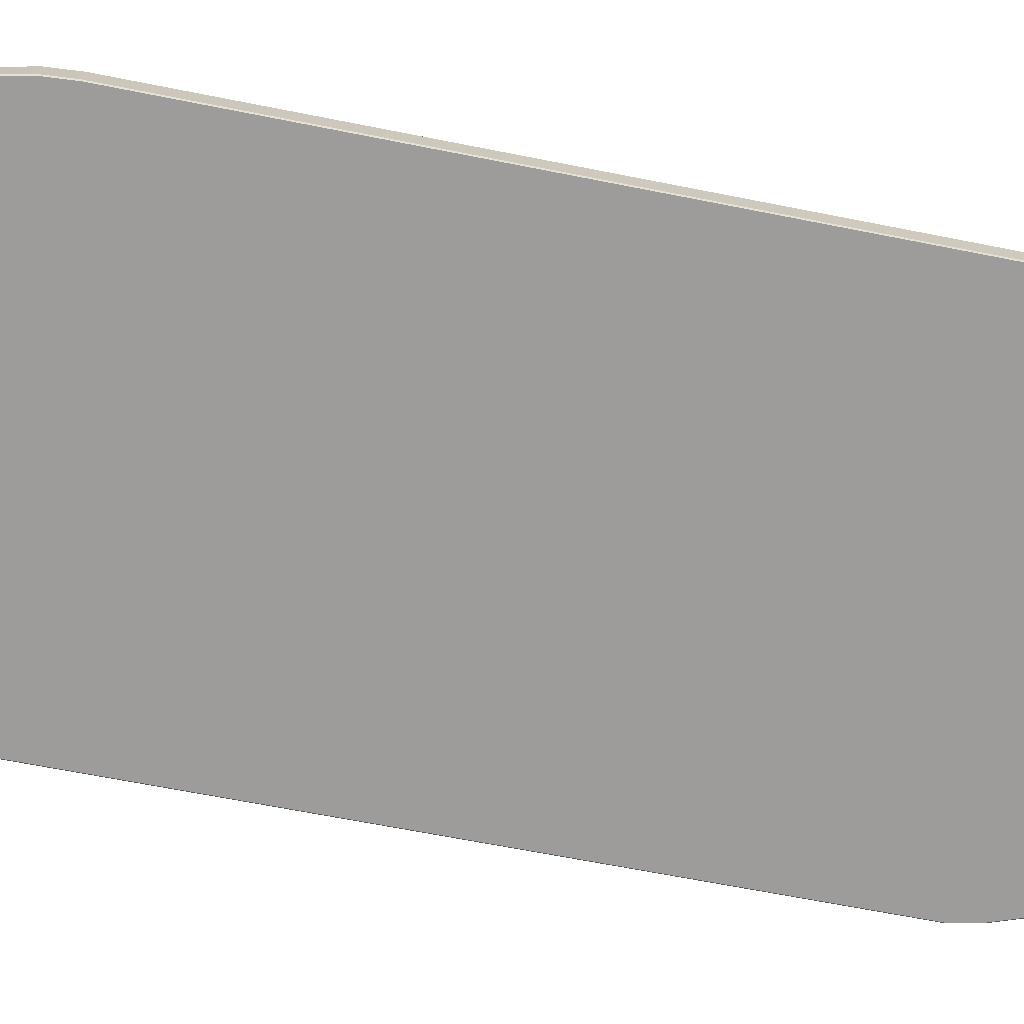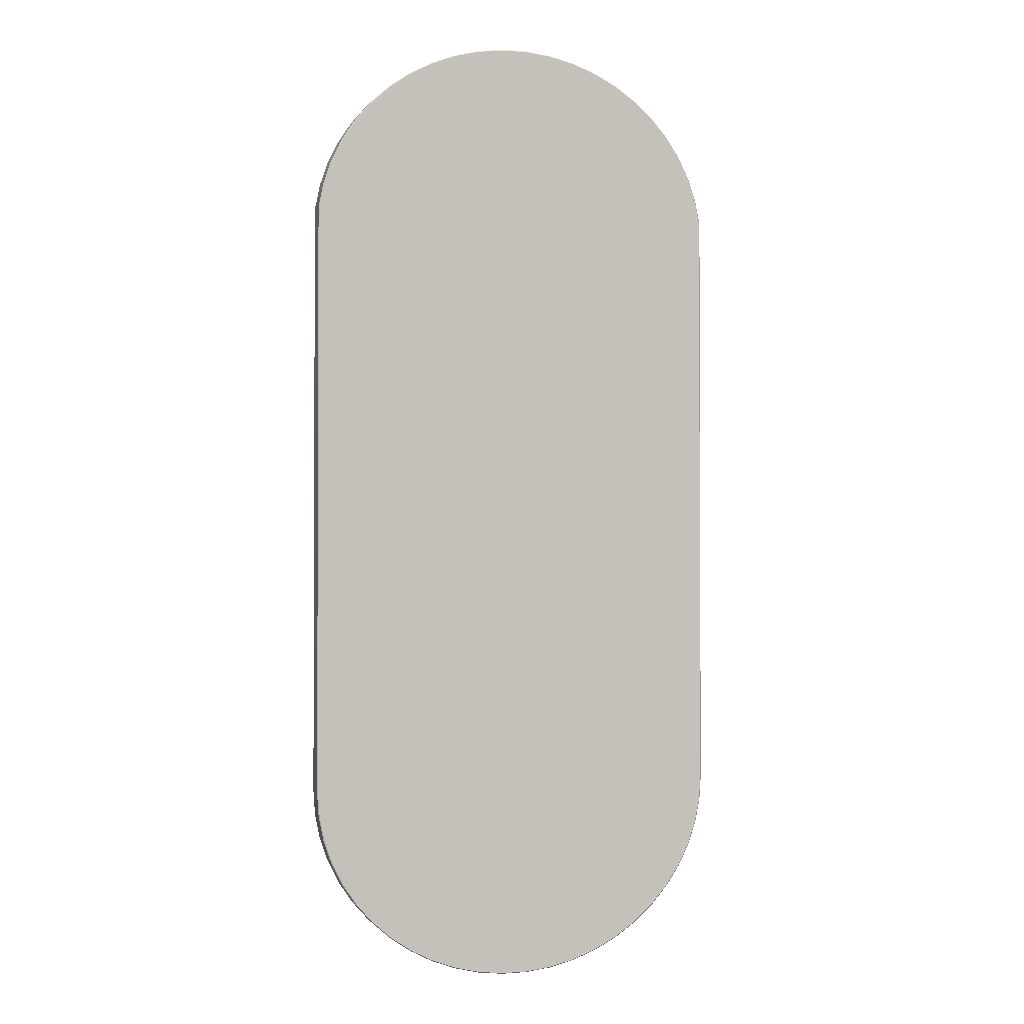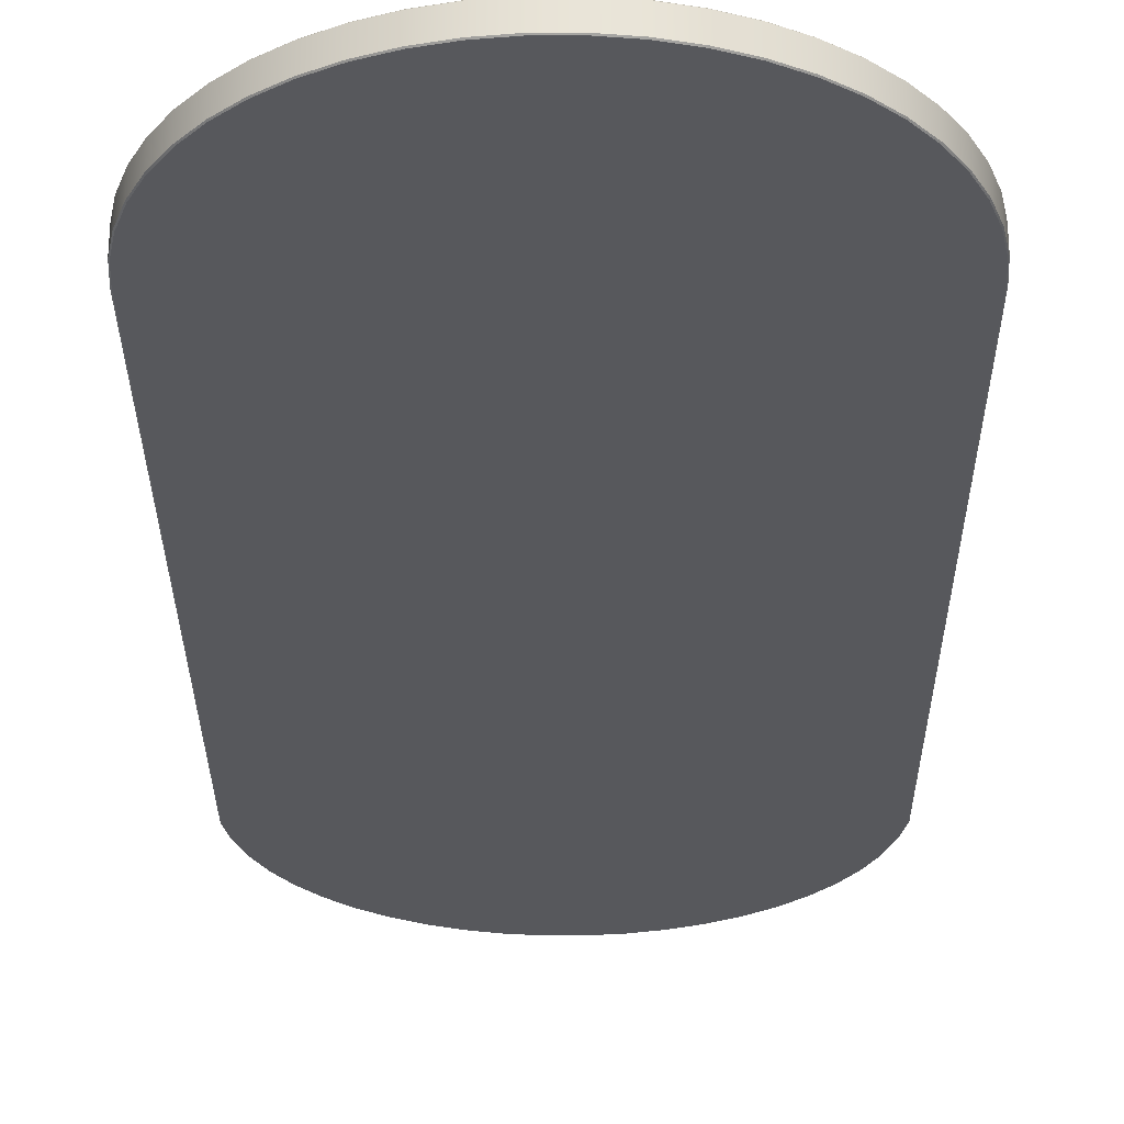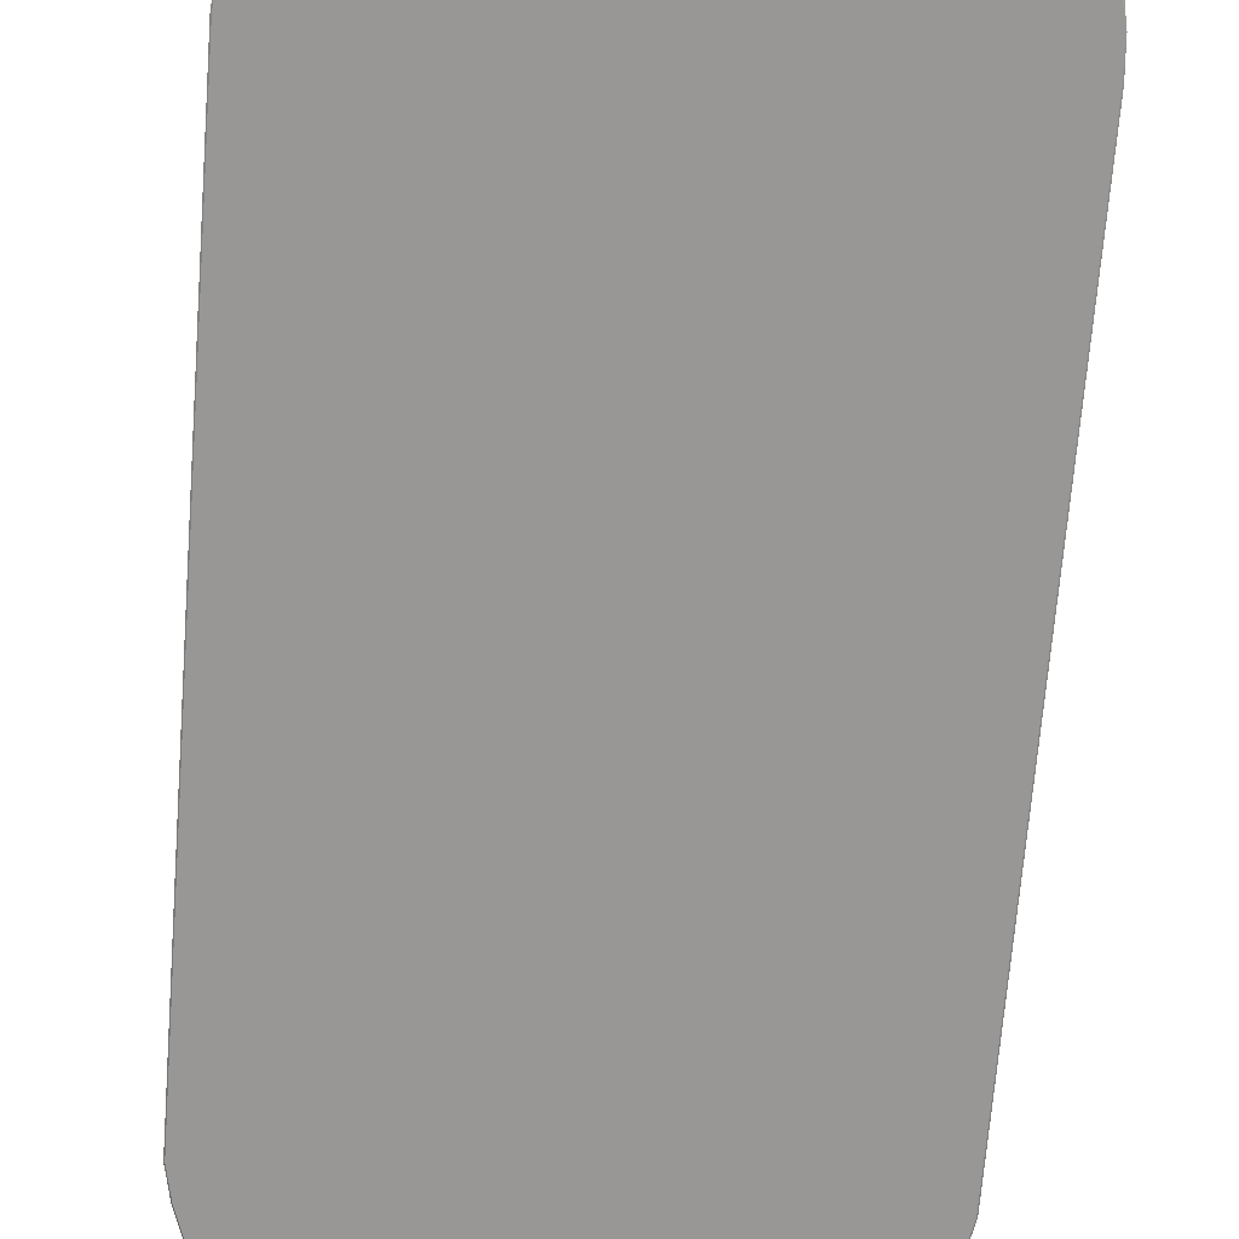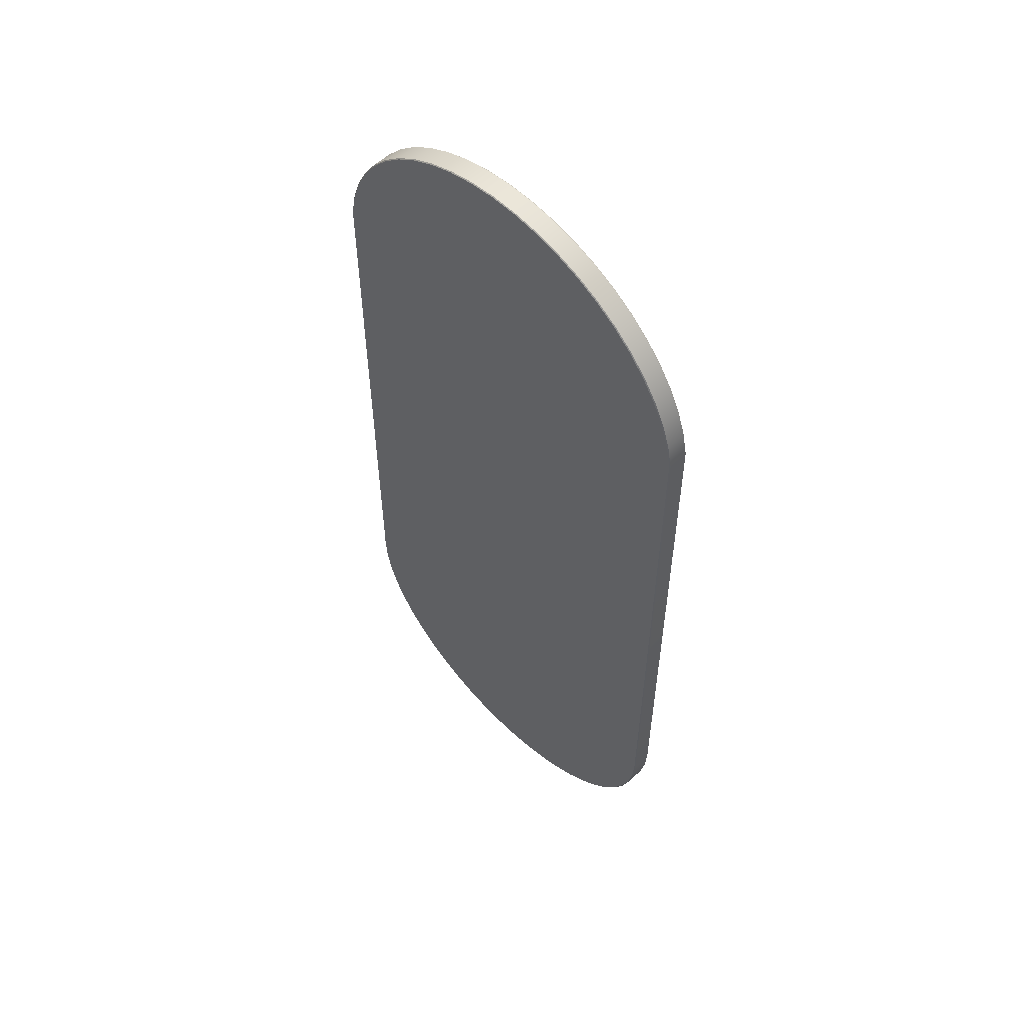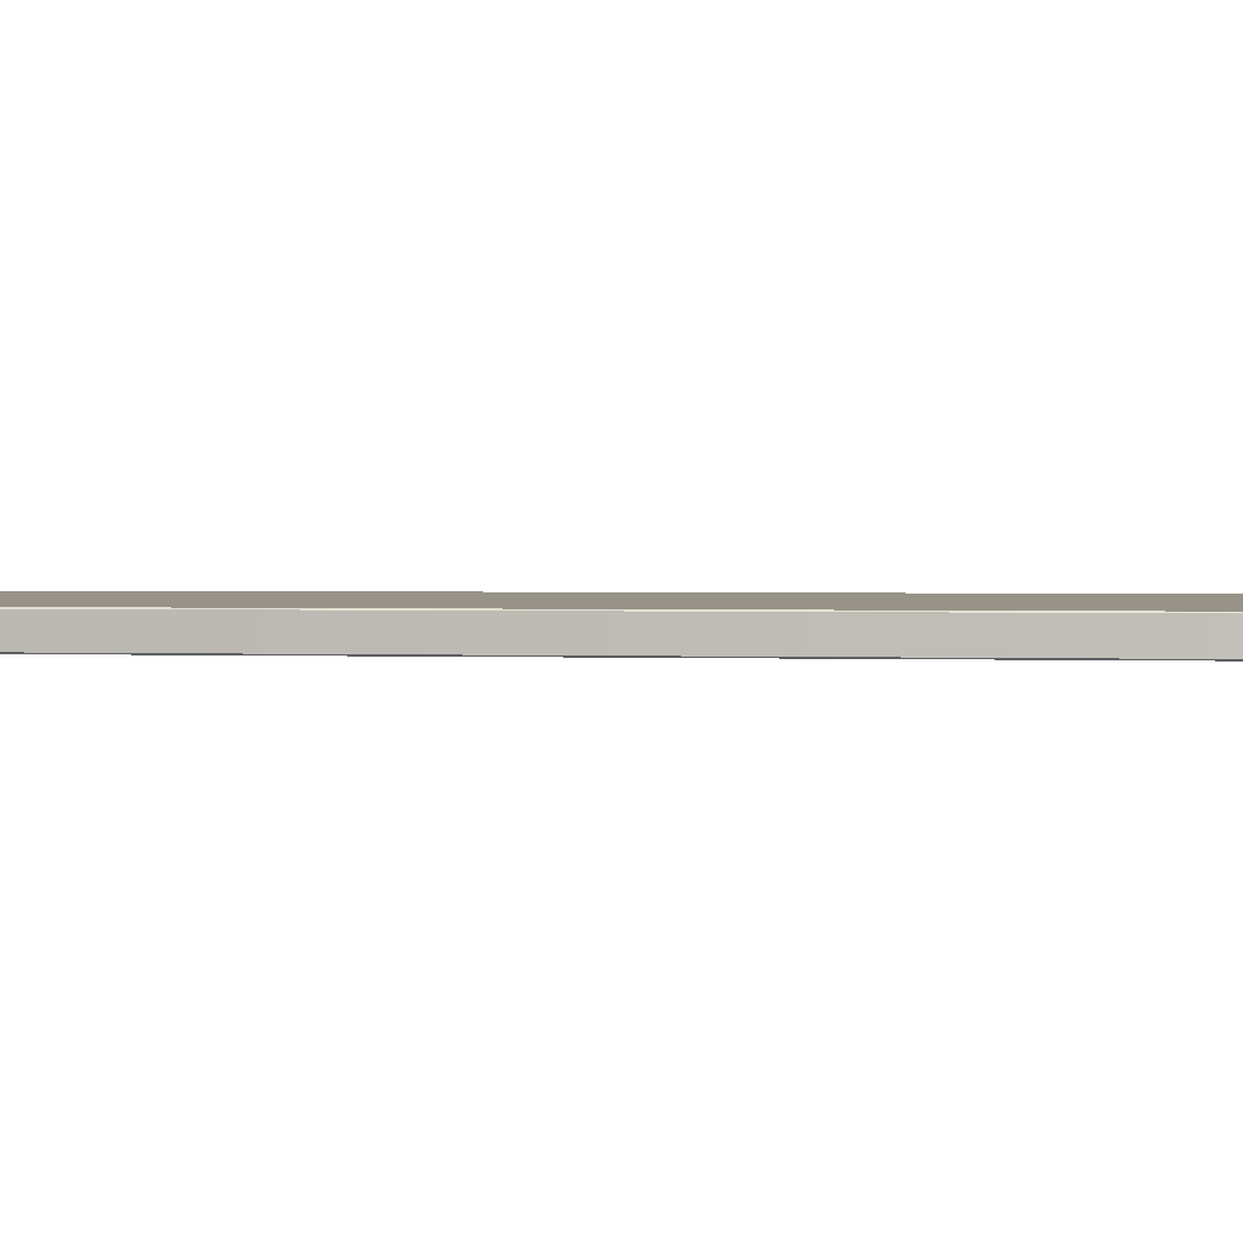
<metadata>
{"format":"obj","ext":"obj","renderer":"f3d","projection":"perspective","resolution":1024,"background":"white","views":[{"elev":-70.0,"azim":-101.0,"up":"+Y"},{"elev":0.1,"azim":-16.9,"up":"+Z"},{"elev":-28.7,"azim":-179.7,"up":"+Y"},{"elev":-68.3,"azim":175.5,"up":"+Y"},{"elev":56.8,"azim":-134.3,"up":"+Z"},{"elev":1.4,"azim":99.5,"up":"+Y"}]}
</metadata>
<code>
o Cylinder.020
v -1.412 0.7 -0.4282
v -1.41 0.702 -0.4283
v -1.412 0.75 -0.4282
v -1.41 0.748 -0.4283
v -1.416 0.7 0.9897
v -1.414 0.702 0.9899
v -1.416 0.75 0.9897
v -1.414 0.748 0.9899
v -1.428 0.7 1.048
v -1.426 0.702 1.048
v -1.428 0.75 1.048
v -1.426 0.748 1.048
v -1.447 0.7 1.104
v -1.445 0.702 1.104
v -1.447 0.75 1.104
v -1.445 0.748 1.104
v -1.474 0.7 1.157
v -1.472 0.702 1.158
v -1.474 0.75 1.157
v -1.472 0.748 1.158
v -1.507 0.7 1.207
v -1.506 0.702 1.208
v -1.507 0.75 1.207
v -1.506 0.748 1.208
v -1.547 0.7 1.252
v -1.546 0.702 1.254
v -1.547 0.75 1.252
v -1.546 0.748 1.254
v -1.593 0.7 1.292
v -1.592 0.702 1.294
v -1.593 0.75 1.292
v -1.592 0.748 1.294
v -1.644 0.7 1.327
v -1.642 0.702 1.329
v -1.644 0.75 1.327
v -1.642 0.748 1.329
v -1.698 0.7 1.356
v -1.697 0.702 1.357
v -1.698 0.75 1.356
v -1.697 0.748 1.357
v -1.756 0.7 1.377
v -1.756 0.702 1.379
v -1.756 0.75 1.377
v -1.756 0.748 1.379
v -1.817 0.7 1.392
v -1.817 0.702 1.394
v -1.817 0.75 1.392
v -1.817 0.748 1.394
v -1.879 0.7 1.399
v -1.879 0.702 1.401
v -1.879 0.75 1.399
v -1.879 0.748 1.401
v -1.942 0.7 1.399
v -1.942 0.702 1.401
v -1.942 0.75 1.399
v -1.942 0.748 1.401
v -2.004 0.7 1.392
v -2.004 0.702 1.394
v -2.004 0.75 1.392
v -2.004 0.748 1.394
v -2.064 0.7 1.377
v -2.065 0.702 1.379
v -2.064 0.75 1.377
v -2.065 0.748 1.379
v -2.122 0.7 1.356
v -2.123 0.702 1.357
v -2.122 0.75 1.356
v -2.123 0.748 1.357
v -2.177 0.7 1.327
v -2.178 0.702 1.329
v -2.177 0.75 1.327
v -2.178 0.748 1.329
v -2.228 0.7 1.292
v -2.229 0.702 1.294
v -2.228 0.75 1.292
v -2.229 0.748 1.294
v -2.273 0.7 1.252
v -2.275 0.702 1.254
v -2.273 0.75 1.252
v -2.275 0.748 1.254
v -2.313 0.7 1.207
v -2.315 0.702 1.208
v -2.313 0.75 1.207
v -2.315 0.748 1.208
v -2.347 0.7 1.157
v -2.349 0.702 1.158
v -2.347 0.75 1.157
v -2.349 0.748 1.158
v -2.373 0.7 1.104
v -2.375 0.702 1.104
v -2.373 0.75 1.104
v -2.375 0.748 1.104
v -2.393 0.7 1.048
v -2.395 0.702 1.048
v -2.393 0.75 1.048
v -2.395 0.748 1.048
v -2.404 0.7 0.9897
v -2.406 0.702 0.9899
v -2.404 0.75 0.9897
v -2.406 0.748 0.9899
v -2.408 0.7 -0.4282
v -2.41 0.702 -0.4283
v -2.408 0.75 -0.4282
v -2.41 0.748 -0.4283
v -2.404 0.7 -0.4871
v -2.406 0.702 -0.4874
v -2.404 0.75 -0.4871
v -2.406 0.748 -0.4874
v -2.393 0.7 -0.545
v -2.395 0.702 -0.5455
v -2.393 0.75 -0.545
v -2.395 0.748 -0.5455
v -2.373 0.7 -0.601
v -2.375 0.702 -0.6018
v -2.373 0.75 -0.601
v -2.375 0.748 -0.6018
v -2.347 0.7 -0.6544
v -2.349 0.702 -0.6554
v -2.347 0.75 -0.6544
v -2.349 0.748 -0.6554
v -2.313 0.7 -0.7041
v -2.315 0.702 -0.7053
v -2.313 0.75 -0.7041
v -2.315 0.748 -0.7053
v -2.273 0.7 -0.7495
v -2.275 0.702 -0.751
v -2.273 0.75 -0.7495
v -2.275 0.748 -0.751
v -2.228 0.7 -0.7899
v -2.229 0.702 -0.7915
v -2.228 0.75 -0.7899
v -2.229 0.748 -0.7915
v -2.177 0.7 -0.8246
v -2.178 0.702 -0.8263
v -2.177 0.75 -0.8246
v -2.178 0.748 -0.8263
v -2.122 0.7 -0.853
v -2.123 0.702 -0.8548
v -2.122 0.75 -0.853
v -2.123 0.748 -0.8548
v -2.064 0.7 -0.8747
v -2.065 0.702 -0.8766
v -2.064 0.75 -0.8747
v -2.065 0.748 -0.8766
v -2.004 0.7 -0.8893
v -2.004 0.702 -0.8913
v -2.004 0.75 -0.8893
v -2.004 0.748 -0.8913
v -1.942 0.7 -0.8967
v -1.942 0.702 -0.8987
v -1.942 0.75 -0.8967
v -1.942 0.748 -0.8987
v -1.879 0.7 -0.8967
v -1.879 0.702 -0.8987
v -1.879 0.75 -0.8967
v -1.879 0.748 -0.8987
v -1.817 0.7 -0.8893
v -1.817 0.702 -0.8913
v -1.817 0.75 -0.8893
v -1.817 0.748 -0.8913
v -1.756 0.7 -0.8747
v -1.756 0.702 -0.8766
v -1.756 0.75 -0.8747
v -1.756 0.748 -0.8766
v -1.698 0.7 -0.853
v -1.697 0.702 -0.8548
v -1.698 0.75 -0.853
v -1.697 0.748 -0.8548
v -1.644 0.7 -0.8246
v -1.642 0.702 -0.8263
v -1.644 0.75 -0.8246
v -1.642 0.748 -0.8263
v -1.593 0.7 -0.7899
v -1.592 0.702 -0.7915
v -1.593 0.75 -0.7899
v -1.592 0.748 -0.7915
v -1.547 0.7 -0.7495
v -1.546 0.702 -0.751
v -1.547 0.75 -0.7495
v -1.546 0.748 -0.751
v -1.507 0.7 -0.7041
v -1.506 0.702 -0.7053
v -1.507 0.75 -0.7041
v -1.506 0.748 -0.7053
v -1.474 0.7 -0.6544
v -1.472 0.702 -0.6554
v -1.474 0.75 -0.6544
v -1.472 0.748 -0.6554
v -1.447 0.7 -0.601
v -1.445 0.702 -0.6018
v -1.447 0.75 -0.601
v -1.445 0.748 -0.6018
v -1.428 0.7 -0.545
v -1.426 0.702 -0.5455
v -1.428 0.75 -0.545
v -1.426 0.748 -0.5455
v -1.416 0.7 -0.4871
v -1.414 0.702 -0.4874
v -1.416 0.75 -0.4871
v -1.414 0.748 -0.4874
f 198 200 4 2
f 10 12 16 14
f 14 16 20 18
f 18 20 24 22
f 22 24 28 26
f 26 28 32 30
f 30 32 36 34
f 34 36 40 38
f 38 40 44 42
f 42 44 48 46
f 46 48 52 50
f 50 52 56 54
f 54 56 60 58
f 58 60 64 62
f 62 64 68 66
f 66 68 72 70
f 70 72 76 74
f 74 76 80 78
f 78 80 84 82
f 82 84 88 86
f 86 88 92 90
f 90 92 96 94
f 94 96 100 98
f 98 100 104 102
f 102 104 108 106
f 106 108 112 110
f 110 112 116 114
f 114 116 120 118
f 118 120 124 122
f 122 124 128 126
f 126 128 132 130
f 130 132 136 134
f 134 136 140 138
f 138 140 144 142
f 142 144 148 146
f 146 148 152 150
f 150 152 156 154
f 154 156 160 158
f 158 160 164 162
f 162 164 168 166
f 166 168 172 170
f 170 172 176 174
f 174 176 180 178
f 178 180 184 182
f 182 184 188 186
f 186 188 192 190
f 190 192 196 194
f 194 196 200 198
f 6 8 12 10
f 7 3 199 195 191 187 183 179 175 171 167 163 159 155 151 147 143 139 135 131 127 123 119 115 111 107 103 99 95 91 87 83 79 75 71 67 63 59 55 51 47 43 39 35 31 27 23 19 15 11
f 2 4 8 6
f 2 6 5 1
f 8 4 3 7
f 6 10 9 5
f 12 8 7 11
f 10 14 13 9
f 16 12 11 15
f 14 18 17 13
f 20 16 15 19
f 18 22 21 17
f 24 20 19 23
f 22 26 25 21
f 28 24 23 27
f 26 30 29 25
f 32 28 27 31
f 30 34 33 29
f 36 32 31 35
f 34 38 37 33
f 40 36 35 39
f 38 42 41 37
f 44 40 39 43
f 42 46 45 41
f 48 44 43 47
f 46 50 49 45
f 52 48 47 51
f 50 54 53 49
f 56 52 51 55
f 54 58 57 53
f 60 56 55 59
f 58 62 61 57
f 64 60 59 63
f 62 66 65 61
f 68 64 63 67
f 66 70 69 65
f 72 68 67 71
f 70 74 73 69
f 76 72 71 75
f 74 78 77 73
f 80 76 75 79
f 78 82 81 77
f 84 80 79 83
f 82 86 85 81
f 88 84 83 87
f 86 90 89 85
f 92 88 87 91
f 90 94 93 89
f 96 92 91 95
f 94 98 97 93
f 100 96 95 99
f 98 102 101 97
f 104 100 99 103
f 102 106 105 101
f 108 104 103 107
f 106 110 109 105
f 112 108 107 111
f 110 114 113 109
f 116 112 111 115
f 114 118 117 113
f 120 116 115 119
f 118 122 121 117
f 124 120 119 123
f 122 126 125 121
f 128 124 123 127
f 126 130 129 125
f 132 128 127 131
f 130 134 133 129
f 136 132 131 135
f 134 138 137 133
f 140 136 135 139
f 138 142 141 137
f 144 140 139 143
f 142 146 145 141
f 148 144 143 147
f 146 150 149 145
f 152 148 147 151
f 150 154 153 149
f 156 152 151 155
f 154 158 157 153
f 160 156 155 159
f 158 162 161 157
f 164 160 159 163
f 162 166 165 161
f 168 164 163 167
f 166 170 169 165
f 172 168 167 171
f 170 174 173 169
f 176 172 171 175
f 174 178 177 173
f 180 176 175 179
f 178 182 181 177
f 184 180 179 183
f 182 186 185 181
f 188 184 183 187
f 186 190 189 185
f 192 188 187 191
f 190 194 193 189
f 196 192 191 195
f 194 198 197 193
f 200 196 195 199
f 198 2 1 197
f 4 200 199 3
f 1 5 9 13 17 21 25 29 33 37 41 45 49 53 57 61 65 69 73 77 81 85 89 93 97 101 105 109 113 117 121 125 129 133 137 141 145 149 153 157 161 165 169 173 177 181 185 189 193 197

</code>
